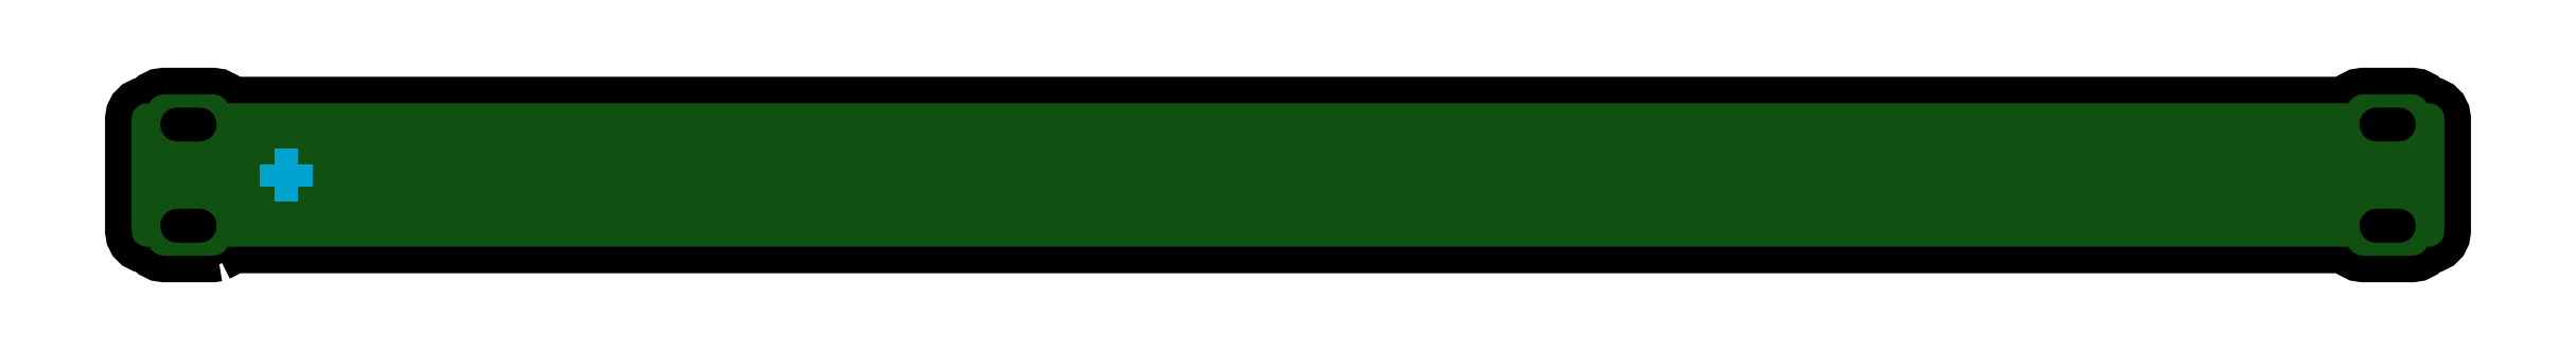
<metadata>
{"format":"dxf","ext":"dxf","renderer":"ezdxf+matplotlib","layout":"modelspace","background":"white","min_lineweight":24,"dpi":150}
</metadata>
<code>
0
SECTION
2
ENTITIES
0
POLYLINE
8
Layer 1
66
     1
10
0
20
0
30
0
0
VERTEX
8
Layer 1
10
4.4
20
-6.413
30
0
0
VERTEX
8
Layer 1
10
4.425
20
-6.4
30
0
0
VERTEX
8
Layer 1
10
4.444
20
-6.381
30
0
0
VERTEX
8
Layer 1
10
4.45
20
-6.369
30
0
0
VERTEX
8
Layer 1
10
15.57
20
-6.369
30
0
0
VERTEX
8
Layer 1
10
15.57
20
-6.381
30
0
0
VERTEX
8
Layer 1
10
15.59
20
-6.4
30
0
0
VERTEX
8
Layer 1
10
15.62
20
-6.413
30
0
0
VERTEX
8
Layer 1
10
15.64
20
-6.417
30
0
0
VERTEX
8
Layer 1
10
15.9
20
-6.417
30
0
0
VERTEX
8
Layer 1
10
15.93
20
-6.413
30
0
0
VERTEX
8
Layer 1
10
15.95
20
-6.4
30
0
0
VERTEX
8
Layer 1
10
15.97
20
-6.381
30
0
0
VERTEX
8
Layer 1
10
15.98
20
-6.369
30
0
0
VERTEX
8
Layer 1
10
15.99
20
-6.369
30
0
0
VERTEX
8
Layer 1
10
16.01
20
-6.365
30
0
0
VERTEX
8
Layer 1
10
16.03
20
-6.354
30
0
0
VERTEX
8
Layer 1
10
16.05
20
-6.336
30
0
0
VERTEX
8
Layer 1
10
16.06
20
-6.314
30
0
0
VERTEX
8
Layer 1
10
16.07
20
-6.289
30
0
0
VERTEX
8
Layer 1
10
16.07
20
-5.699
30
0
0
VERTEX
8
Layer 1
10
16.06
20
-5.674
30
0
0
VERTEX
8
Layer 1
10
16.05
20
-5.651
30
0
0
VERTEX
8
Layer 1
10
16.03
20
-5.633
30
0
0
VERTEX
8
Layer 1
10
16.01
20
-5.622
30
0
0
VERTEX
8
Layer 1
10
15.99
20
-5.618
30
0
0
VERTEX
8
Layer 1
10
15.98
20
-5.618
30
0
0
VERTEX
8
Layer 1
10
15.97
20
-5.607
30
0
0
VERTEX
8
Layer 1
10
15.95
20
-5.588
30
0
0
VERTEX
8
Layer 1
10
15.93
20
-5.575
30
0
0
VERTEX
8
Layer 1
10
15.9
20
-5.571
30
0
0
VERTEX
8
Layer 1
10
15.64
20
-5.571
30
0
0
VERTEX
8
Layer 1
10
15.62
20
-5.575
30
0
0
VERTEX
8
Layer 1
10
15.59
20
-5.588
30
0
0
VERTEX
8
Layer 1
10
15.57
20
-5.607
30
0
0
VERTEX
8
Layer 1
10
15.57
20
-5.618
30
0
0
VERTEX
8
Layer 1
10
4.45
20
-5.618
30
0
0
VERTEX
8
Layer 1
10
4.444
20
-5.607
30
0
0
VERTEX
8
Layer 1
10
4.425
20
-5.588
30
0
0
VERTEX
8
Layer 1
10
4.4
20
-5.575
30
0
0
VERTEX
8
Layer 1
10
4.372
20
-5.571
30
0
0
VERTEX
8
Layer 1
10
4.118
20
-5.571
30
0
0
VERTEX
8
Layer 1
10
4.09
20
-5.575
30
0
0
VERTEX
8
Layer 1
10
4.065
20
-5.588
30
0
0
VERTEX
8
Layer 1
10
4.046
20
-5.607
30
0
0
VERTEX
8
Layer 1
10
4.04
20
-5.618
30
0
0
VERTEX
8
Layer 1
10
4.028
20
-5.618
30
0
0
VERTEX
8
Layer 1
10
4.003
20
-5.622
30
0
0
VERTEX
8
Layer 1
10
3.981
20
-5.633
30
0
0
VERTEX
8
Layer 1
10
3.962
20
-5.651
30
0
0
VERTEX
8
Layer 1
10
3.951
20
-5.674
30
0
0
VERTEX
8
Layer 1
10
3.947
20
-5.699
30
0
0
VERTEX
8
Layer 1
10
3.947
20
-6.289
30
0
0
VERTEX
8
Layer 1
10
3.951
20
-6.314
30
0
0
VERTEX
8
Layer 1
10
3.962
20
-6.336
30
0
0
VERTEX
8
Layer 1
10
3.981
20
-6.354
30
0
0
VERTEX
8
Layer 1
10
4.003
20
-6.365
30
0
0
VERTEX
8
Layer 1
10
4.028
20
-6.369
30
0
0
VERTEX
8
Layer 1
10
4.042
20
-6.369
30
0
0
VERTEX
8
Layer 1
10
4.047
20
-6.381
30
0
0
VERTEX
8
Layer 1
10
4.067
20
-6.4
30
0
0
VERTEX
8
Layer 1
10
4.092
20
-6.413
30
0
0
VERTEX
8
Layer 1
10
4.119
20
-6.417
30
0
0
VERTEX
8
Layer 1
10
4.374
20
-6.417
30
0
0
VERTEX
8
Layer 1
10
4.4
20
-6.413
30
0
0
SEQEND
8
Layer 1
0
POLYLINE
8
Layer 1
66
     1
10
0
20
0
30
0
0
VERTEX
8
Layer 1
10
4.186
20
-5.818
30
0
0
VERTEX
8
Layer 1
10
4.158
20
-5.814
30
0
0
VERTEX
8
Layer 1
10
4.133
20
-5.801
30
0
0
VERTEX
8
Layer 1
10
4.114
20
-5.782
30
0
0
VERTEX
8
Layer 1
10
4.101
20
-5.757
30
0
0
VERTEX
8
Layer 1
10
4.097
20
-5.729
30
0
0
VERTEX
8
Layer 1
10
4.101
20
-5.701
30
0
0
VERTEX
8
Layer 1
10
4.114
20
-5.676
30
0
0
VERTEX
8
Layer 1
10
4.133
20
-5.657
30
0
0
VERTEX
8
Layer 1
10
4.158
20
-5.644
30
0
0
VERTEX
8
Layer 1
10
4.186
20
-5.64
30
0
0
VERTEX
8
Layer 1
10
4.304
20
-5.64
30
0
0
VERTEX
8
Layer 1
10
4.332
20
-5.644
30
0
0
VERTEX
8
Layer 1
10
4.357
20
-5.657
30
0
0
VERTEX
8
Layer 1
10
4.376
20
-5.676
30
0
0
VERTEX
8
Layer 1
10
4.389
20
-5.701
30
0
0
VERTEX
8
Layer 1
10
4.393
20
-5.729
30
0
0
VERTEX
8
Layer 1
10
4.389
20
-5.757
30
0
0
VERTEX
8
Layer 1
10
4.376
20
-5.782
30
0
0
VERTEX
8
Layer 1
10
4.357
20
-5.801
30
0
0
VERTEX
8
Layer 1
10
4.332
20
-5.814
30
0
0
VERTEX
8
Layer 1
10
4.304
20
-5.818
30
0
0
VERTEX
8
Layer 1
10
4.186
20
-5.818
30
0
0
SEQEND
8
Layer 1
0
POLYLINE
8
Layer 1
66
     1
10
0
20
0
30
0
0
VERTEX
8
Layer 1
10
15.71
20
-5.818
30
0
0
VERTEX
8
Layer 1
10
15.68
20
-5.814
30
0
0
VERTEX
8
Layer 1
10
15.66
20
-5.801
30
0
0
VERTEX
8
Layer 1
10
15.64
20
-5.782
30
0
0
VERTEX
8
Layer 1
10
15.63
20
-5.757
30
0
0
VERTEX
8
Layer 1
10
15.62
20
-5.729
30
0
0
VERTEX
8
Layer 1
10
15.63
20
-5.701
30
0
0
VERTEX
8
Layer 1
10
15.64
20
-5.676
30
0
0
VERTEX
8
Layer 1
10
15.66
20
-5.657
30
0
0
VERTEX
8
Layer 1
10
15.68
20
-5.644
30
0
0
VERTEX
8
Layer 1
10
15.71
20
-5.64
30
0
0
VERTEX
8
Layer 1
10
15.83
20
-5.64
30
0
0
VERTEX
8
Layer 1
10
15.86
20
-5.644
30
0
0
VERTEX
8
Layer 1
10
15.88
20
-5.657
30
0
0
VERTEX
8
Layer 1
10
15.9
20
-5.676
30
0
0
VERTEX
8
Layer 1
10
15.91
20
-5.701
30
0
0
VERTEX
8
Layer 1
10
15.92
20
-5.729
30
0
0
VERTEX
8
Layer 1
10
15.91
20
-5.757
30
0
0
VERTEX
8
Layer 1
10
15.9
20
-5.782
30
0
0
VERTEX
8
Layer 1
10
15.88
20
-5.801
30
0
0
VERTEX
8
Layer 1
10
15.86
20
-5.814
30
0
0
VERTEX
8
Layer 1
10
15.83
20
-5.818
30
0
0
VERTEX
8
Layer 1
10
15.71
20
-5.818
30
0
0
SEQEND
8
Layer 1
0
POLYLINE
8
Layer 1
66
     1
10
0
20
0
30
0
0
VERTEX
8
Layer 1
10
4.186
20
-6.349
30
0
0
VERTEX
8
Layer 1
10
4.158
20
-6.344
30
0
0
VERTEX
8
Layer 1
10
4.133
20
-6.332
30
0
0
VERTEX
8
Layer 1
10
4.114
20
-6.313
30
0
0
VERTEX
8
Layer 1
10
4.101
20
-6.288
30
0
0
VERTEX
8
Layer 1
10
4.097
20
-6.26
30
0
0
VERTEX
8
Layer 1
10
4.101
20
-6.232
30
0
0
VERTEX
8
Layer 1
10
4.114
20
-6.207
30
0
0
VERTEX
8
Layer 1
10
4.133
20
-6.188
30
0
0
VERTEX
8
Layer 1
10
4.158
20
-6.175
30
0
0
VERTEX
8
Layer 1
10
4.186
20
-6.171
30
0
0
VERTEX
8
Layer 1
10
4.304
20
-6.171
30
0
0
VERTEX
8
Layer 1
10
4.332
20
-6.175
30
0
0
VERTEX
8
Layer 1
10
4.357
20
-6.188
30
0
0
VERTEX
8
Layer 1
10
4.376
20
-6.207
30
0
0
VERTEX
8
Layer 1
10
4.389
20
-6.232
30
0
0
VERTEX
8
Layer 1
10
4.393
20
-6.26
30
0
0
VERTEX
8
Layer 1
10
4.389
20
-6.288
30
0
0
VERTEX
8
Layer 1
10
4.376
20
-6.313
30
0
0
VERTEX
8
Layer 1
10
4.357
20
-6.332
30
0
0
VERTEX
8
Layer 1
10
4.332
20
-6.344
30
0
0
VERTEX
8
Layer 1
10
4.304
20
-6.349
30
0
0
VERTEX
8
Layer 1
10
4.186
20
-6.349
30
0
0
SEQEND
8
Layer 1
0
POLYLINE
8
Layer 1
66
     1
10
0
20
0
30
0
0
VERTEX
8
Layer 1
10
15.71
20
-6.349
30
0
0
VERTEX
8
Layer 1
10
15.68
20
-6.344
30
0
0
VERTEX
8
Layer 1
10
15.66
20
-6.332
30
0
0
VERTEX
8
Layer 1
10
15.64
20
-6.313
30
0
0
VERTEX
8
Layer 1
10
15.63
20
-6.288
30
0
0
VERTEX
8
Layer 1
10
15.62
20
-6.26
30
0
0
VERTEX
8
Layer 1
10
15.63
20
-6.232
30
0
0
VERTEX
8
Layer 1
10
15.64
20
-6.207
30
0
0
VERTEX
8
Layer 1
10
15.66
20
-6.188
30
0
0
VERTEX
8
Layer 1
10
15.68
20
-6.175
30
0
0
VERTEX
8
Layer 1
10
15.71
20
-6.171
30
0
0
VERTEX
8
Layer 1
10
15.83
20
-6.171
30
0
0
VERTEX
8
Layer 1
10
15.86
20
-6.175
30
0
0
VERTEX
8
Layer 1
10
15.88
20
-6.188
30
0
0
VERTEX
8
Layer 1
10
15.9
20
-6.207
30
0
0
VERTEX
8
Layer 1
10
15.91
20
-6.232
30
0
0
VERTEX
8
Layer 1
10
15.92
20
-6.26
30
0
0
VERTEX
8
Layer 1
10
15.91
20
-6.288
30
0
0
VERTEX
8
Layer 1
10
15.9
20
-6.313
30
0
0
VERTEX
8
Layer 1
10
15.88
20
-6.332
30
0
0
VERTEX
8
Layer 1
10
15.86
20
-6.344
30
0
0
VERTEX
8
Layer 1
10
15.83
20
-6.349
30
0
0
VERTEX
8
Layer 1
10
15.71
20
-6.349
30
0
0
SEQEND
8
Layer 1
0
HATCH
8
Layer 1
10
0
20
0
30
0
210
0
220
0
230
1
2
SOLID
70
     1
71
     0
91
        5
92
        1
93
       64
72
     1
10
4.4
20
-6.413
11
4.425
21
-6.4
72
     1
10
4.425
20
-6.4
11
4.444
21
-6.381
72
     1
10
4.444
20
-6.381
11
4.45
21
-6.369
72
     1
10
4.45
20
-6.369
11
15.57
21
-6.369
72
     1
10
15.57
20
-6.369
11
15.57
21
-6.381
72
     1
10
15.57
20
-6.381
11
15.59
21
-6.4
72
     1
10
15.59
20
-6.4
11
15.62
21
-6.413
72
     1
10
15.62
20
-6.413
11
15.64
21
-6.417
72
     1
10
15.64
20
-6.417
11
15.9
21
-6.417
72
     1
10
15.9
20
-6.417
11
15.93
21
-6.413
72
     1
10
15.93
20
-6.413
11
15.95
21
-6.4
72
     1
10
15.95
20
-6.4
11
15.97
21
-6.381
72
     1
10
15.97
20
-6.381
11
15.98
21
-6.369
72
     1
10
15.98
20
-6.369
11
15.99
21
-6.369
72
     1
10
15.99
20
-6.369
11
16.01
21
-6.365
72
     1
10
16.01
20
-6.365
11
16.03
21
-6.354
72
     1
10
16.03
20
-6.354
11
16.05
21
-6.336
72
     1
10
16.05
20
-6.336
11
16.06
21
-6.314
72
     1
10
16.06
20
-6.314
11
16.07
21
-6.289
72
     1
10
16.07
20
-6.289
11
16.07
21
-5.699
72
     1
10
16.07
20
-5.699
11
16.06
21
-5.674
72
     1
10
16.06
20
-5.674
11
16.05
21
-5.651
72
     1
10
16.05
20
-5.651
11
16.03
21
-5.633
72
     1
10
16.03
20
-5.633
11
16.01
21
-5.622
72
     1
10
16.01
20
-5.622
11
15.99
21
-5.618
72
     1
10
15.99
20
-5.618
11
15.98
21
-5.618
72
     1
10
15.98
20
-5.618
11
15.97
21
-5.607
72
     1
10
15.97
20
-5.607
11
15.95
21
-5.588
72
     1
10
15.95
20
-5.588
11
15.93
21
-5.575
72
     1
10
15.93
20
-5.575
11
15.9
21
-5.571
72
     1
10
15.9
20
-5.571
11
15.64
21
-5.571
72
     1
10
15.64
20
-5.571
11
15.62
21
-5.575
72
     1
10
15.62
20
-5.575
11
15.59
21
-5.588
72
     1
10
15.59
20
-5.588
11
15.57
21
-5.607
72
     1
10
15.57
20
-5.607
11
15.57
21
-5.618
72
     1
10
15.57
20
-5.618
11
4.45
21
-5.618
72
     1
10
4.45
20
-5.618
11
4.444
21
-5.607
72
     1
10
4.444
20
-5.607
11
4.425
21
-5.588
72
     1
10
4.425
20
-5.588
11
4.4
21
-5.575
72
     1
10
4.4
20
-5.575
11
4.372
21
-5.571
72
     1
10
4.372
20
-5.571
11
4.118
21
-5.571
72
     1
10
4.118
20
-5.571
11
4.09
21
-5.575
72
     1
10
4.09
20
-5.575
11
4.065
21
-5.588
72
     1
10
4.065
20
-5.588
11
4.046
21
-5.607
72
     1
10
4.046
20
-5.607
11
4.04
21
-5.618
72
     1
10
4.04
20
-5.618
11
4.028
21
-5.618
72
     1
10
4.028
20
-5.618
11
4.003
21
-5.622
72
     1
10
4.003
20
-5.622
11
3.981
21
-5.633
72
     1
10
3.981
20
-5.633
11
3.962
21
-5.651
72
     1
10
3.962
20
-5.651
11
3.951
21
-5.674
72
     1
10
3.951
20
-5.674
11
3.947
21
-5.699
72
     1
10
3.947
20
-5.699
11
3.947
21
-6.289
72
     1
10
3.947
20
-6.289
11
3.951
21
-6.314
72
     1
10
3.951
20
-6.314
11
3.962
21
-6.336
72
     1
10
3.962
20
-6.336
11
3.981
21
-6.354
72
     1
10
3.981
20
-6.354
11
4.003
21
-6.365
72
     1
10
4.003
20
-6.365
11
4.028
21
-6.369
72
     1
10
4.028
20
-6.369
11
4.042
21
-6.369
72
     1
10
4.042
20
-6.369
11
4.047
21
-6.381
72
     1
10
4.047
20
-6.381
11
4.067
21
-6.4
72
     1
10
4.067
20
-6.4
11
4.092
21
-6.413
72
     1
10
4.092
20
-6.413
11
4.119
21
-6.417
72
     1
10
4.119
20
-6.417
11
4.374
21
-6.417
72
     1
10
4.374
20
-6.417
11
4.4
21
-6.413
97
        0
92
        1
93
       22
72
     1
10
4.186
20
-5.818
11
4.158
21
-5.814
72
     1
10
4.158
20
-5.814
11
4.133
21
-5.801
72
     1
10
4.133
20
-5.801
11
4.114
21
-5.782
72
     1
10
4.114
20
-5.782
11
4.101
21
-5.757
72
     1
10
4.101
20
-5.757
11
4.097
21
-5.729
72
     1
10
4.097
20
-5.729
11
4.101
21
-5.701
72
     1
10
4.101
20
-5.701
11
4.114
21
-5.676
72
     1
10
4.114
20
-5.676
11
4.133
21
-5.657
72
     1
10
4.133
20
-5.657
11
4.158
21
-5.644
72
     1
10
4.158
20
-5.644
11
4.186
21
-5.64
72
     1
10
4.186
20
-5.64
11
4.304
21
-5.64
72
     1
10
4.304
20
-5.64
11
4.332
21
-5.644
72
     1
10
4.332
20
-5.644
11
4.357
21
-5.657
72
     1
10
4.357
20
-5.657
11
4.376
21
-5.676
72
     1
10
4.376
20
-5.676
11
4.389
21
-5.701
72
     1
10
4.389
20
-5.701
11
4.393
21
-5.729
72
     1
10
4.393
20
-5.729
11
4.389
21
-5.757
72
     1
10
4.389
20
-5.757
11
4.376
21
-5.782
72
     1
10
4.376
20
-5.782
11
4.357
21
-5.801
72
     1
10
4.357
20
-5.801
11
4.332
21
-5.814
72
     1
10
4.332
20
-5.814
11
4.304
21
-5.818
72
     1
10
4.304
20
-5.818
11
4.186
21
-5.818
97
        0
92
        1
93
       22
72
     1
10
15.71
20
-5.818
11
15.68
21
-5.814
72
     1
10
15.68
20
-5.814
11
15.66
21
-5.801
72
     1
10
15.66
20
-5.801
11
15.64
21
-5.782
72
     1
10
15.64
20
-5.782
11
15.63
21
-5.757
72
     1
10
15.63
20
-5.757
11
15.62
21
-5.729
72
     1
10
15.62
20
-5.729
11
15.63
21
-5.701
72
     1
10
15.63
20
-5.701
11
15.64
21
-5.676
72
     1
10
15.64
20
-5.676
11
15.66
21
-5.657
72
     1
10
15.66
20
-5.657
11
15.68
21
-5.644
72
     1
10
15.68
20
-5.644
11
15.71
21
-5.64
72
     1
10
15.71
20
-5.64
11
15.83
21
-5.64
72
     1
10
15.83
20
-5.64
11
15.86
21
-5.644
72
     1
10
15.86
20
-5.644
11
15.88
21
-5.657
72
     1
10
15.88
20
-5.657
11
15.9
21
-5.676
72
     1
10
15.9
20
-5.676
11
15.91
21
-5.701
72
     1
10
15.91
20
-5.701
11
15.92
21
-5.729
72
     1
10
15.92
20
-5.729
11
15.91
21
-5.757
72
     1
10
15.91
20
-5.757
11
15.9
21
-5.782
72
     1
10
15.9
20
-5.782
11
15.88
21
-5.801
72
     1
10
15.88
20
-5.801
11
15.86
21
-5.814
72
     1
10
15.86
20
-5.814
11
15.83
21
-5.818
72
     1
10
15.83
20
-5.818
11
15.71
21
-5.818
97
        0
92
        1
93
       22
72
     1
10
4.186
20
-6.349
11
4.158
21
-6.344
72
     1
10
4.158
20
-6.344
11
4.133
21
-6.332
72
     1
10
4.133
20
-6.332
11
4.114
21
-6.313
72
     1
10
4.114
20
-6.313
11
4.101
21
-6.288
72
     1
10
4.101
20
-6.288
11
4.097
21
-6.26
72
     1
10
4.097
20
-6.26
11
4.101
21
-6.232
72
     1
10
4.101
20
-6.232
11
4.114
21
-6.207
72
     1
10
4.114
20
-6.207
11
4.133
21
-6.188
72
     1
10
4.133
20
-6.188
11
4.158
21
-6.175
72
     1
10
4.158
20
-6.175
11
4.186
21
-6.171
72
     1
10
4.186
20
-6.171
11
4.304
21
-6.171
72
     1
10
4.304
20
-6.171
11
4.332
21
-6.175
72
     1
10
4.332
20
-6.175
11
4.357
21
-6.188
72
     1
10
4.357
20
-6.188
11
4.376
21
-6.207
72
     1
10
4.376
20
-6.207
11
4.389
21
-6.232
72
     1
10
4.389
20
-6.232
11
4.393
21
-6.26
72
     1
10
4.393
20
-6.26
11
4.389
21
-6.288
72
     1
10
4.389
20
-6.288
11
4.376
21
-6.313
72
     1
10
4.376
20
-6.313
11
4.357
21
-6.332
72
     1
10
4.357
20
-6.332
11
4.332
21
-6.344
72
     1
10
4.332
20
-6.344
11
4.304
21
-6.349
72
     1
10
4.304
20
-6.349
11
4.186
21
-6.349
97
        0
92
        1
93
       22
72
     1
10
15.71
20
-6.349
11
15.68
21
-6.344
72
     1
10
15.68
20
-6.344
11
15.66
21
-6.332
72
     1
10
15.66
20
-6.332
11
15.64
21
-6.313
72
     1
10
15.64
20
-6.313
11
15.63
21
-6.288
72
     1
10
15.63
20
-6.288
11
15.62
21
-6.26
72
     1
10
15.62
20
-6.26
11
15.63
21
-6.232
72
     1
10
15.63
20
-6.232
11
15.64
21
-6.207
72
     1
10
15.64
20
-6.207
11
15.66
21
-6.188
72
     1
10
15.66
20
-6.188
11
15.68
21
-6.175
72
     1
10
15.68
20
-6.175
11
15.71
21
-6.171
72
     1
10
15.71
20
-6.171
11
15.83
21
-6.171
72
     1
10
15.83
20
-6.171
11
15.86
21
-6.175
72
     1
10
15.86
20
-6.175
11
15.88
21
-6.188
72
     1
10
15.88
20
-6.188
11
15.9
21
-6.207
72
     1
10
15.9
20
-6.207
11
15.91
21
-6.232
72
     1
10
15.91
20
-6.232
11
15.92
21
-6.26
72
     1
10
15.92
20
-6.26
11
15.91
21
-6.288
72
     1
10
15.91
20
-6.288
11
15.9
21
-6.313
72
     1
10
15.9
20
-6.313
11
15.88
21
-6.332
72
     1
10
15.88
20
-6.332
11
15.86
21
-6.344
72
     1
10
15.86
20
-6.344
11
15.83
21
-6.349
72
     1
10
15.83
20
-6.349
11
15.71
21
-6.349
97
        0
75
     2
76
     1
98
        0
0
POLYLINE
8
Layer 1
66
     1
10
0
20
0
30
0
0
VERTEX
8
Layer 1
10
4.758
20
-5.936
30
0
0
VERTEX
8
Layer 1
10
4.758
20
-6.054
30
0
0
SEQEND
8
Layer 1
0
POLYLINE
8
Layer 1
66
     1
10
0
20
0
30
0
0
VERTEX
8
Layer 1
10
4.699
20
-5.995
30
0
0
VERTEX
8
Layer 1
10
4.817
20
-5.995
30
0
0
SEQEND
8
Layer 1
0
ENDSEC
0
EOF

</code>
